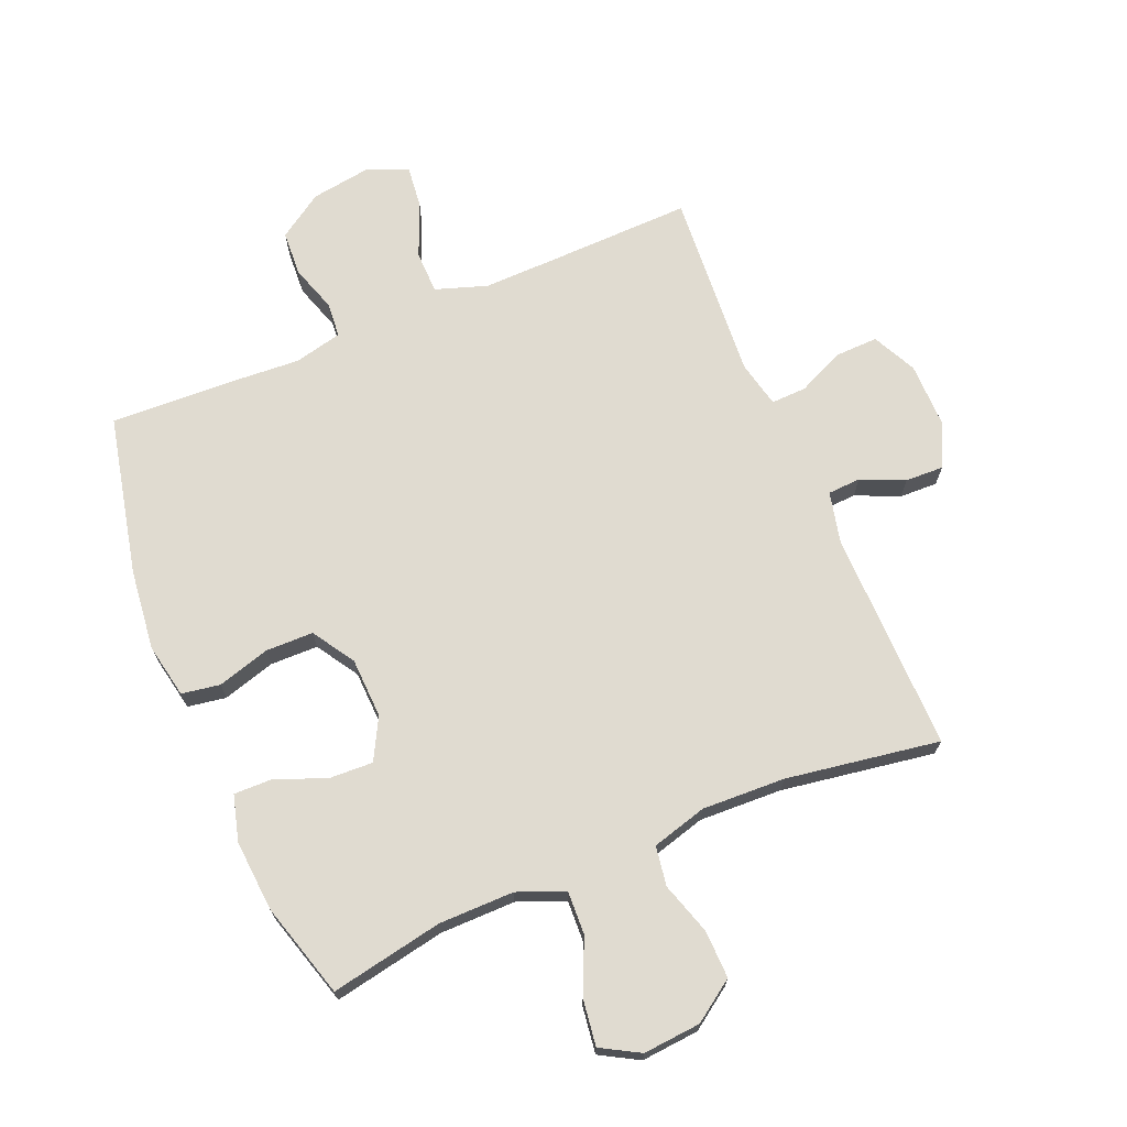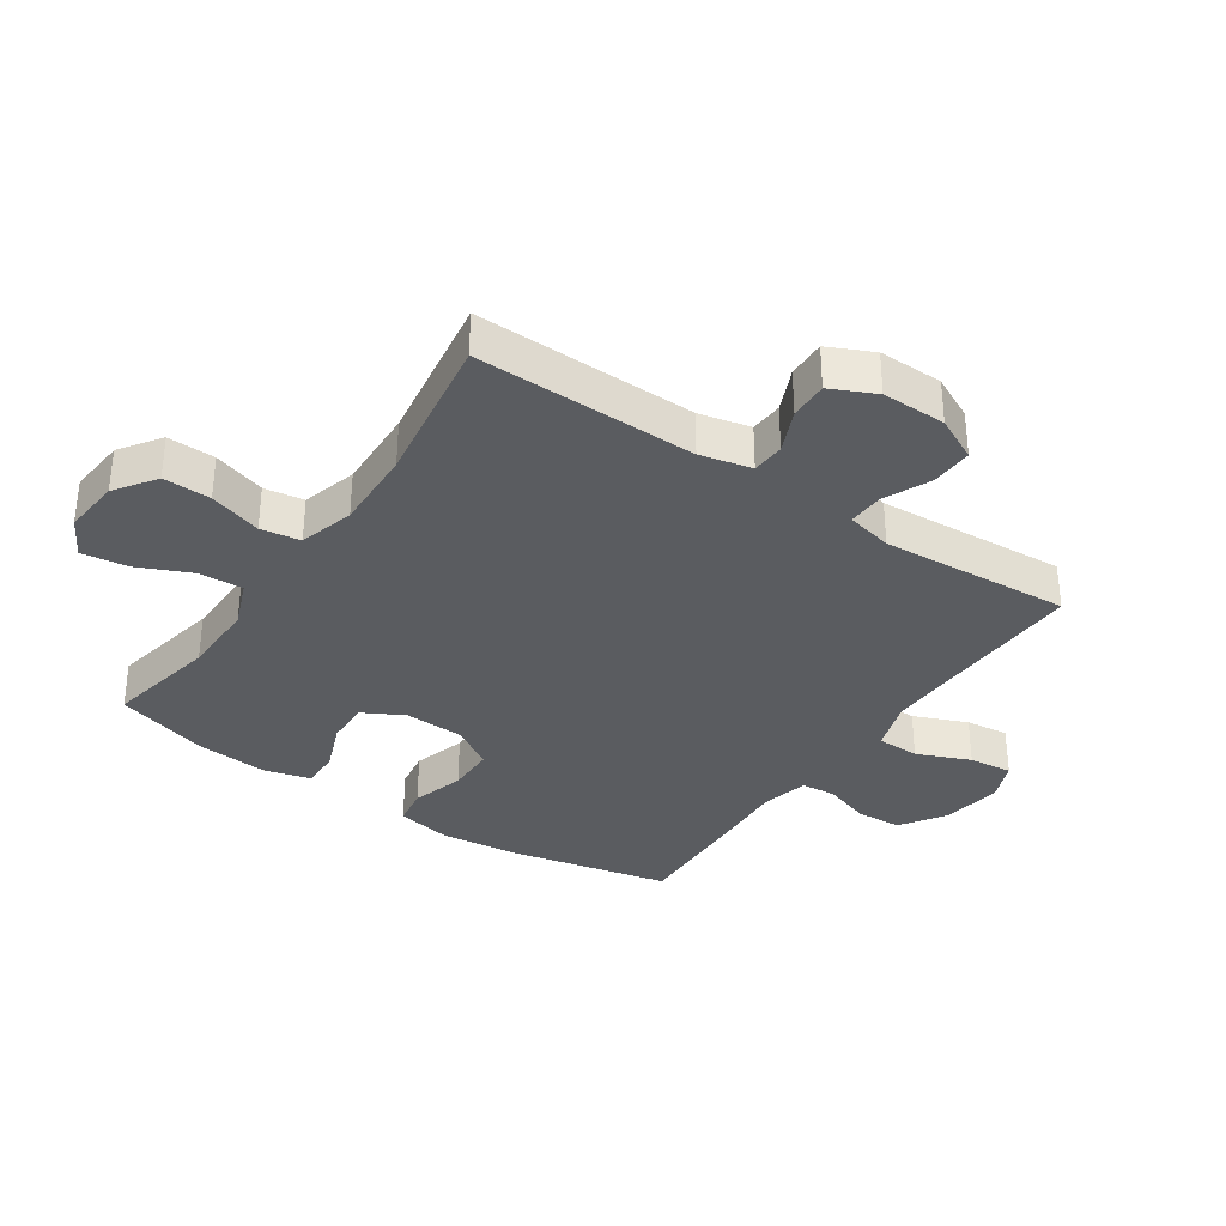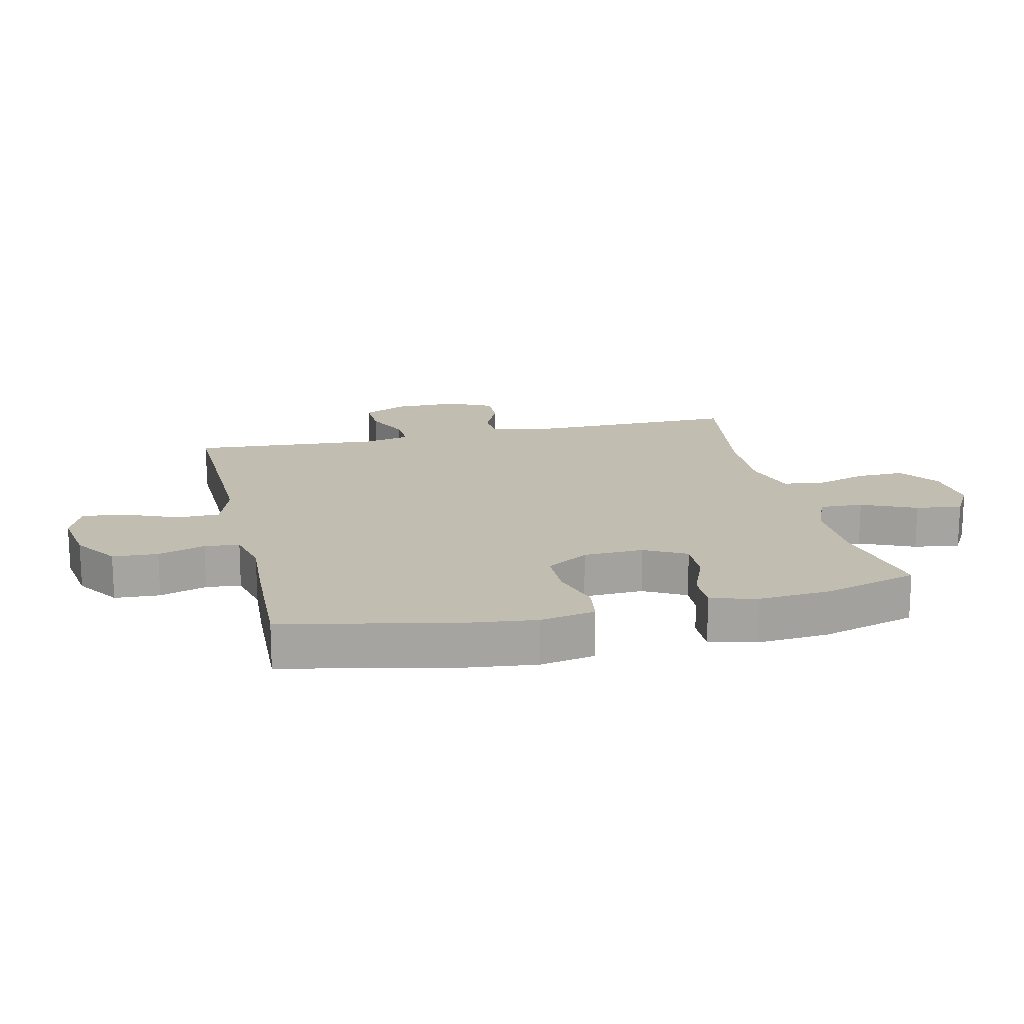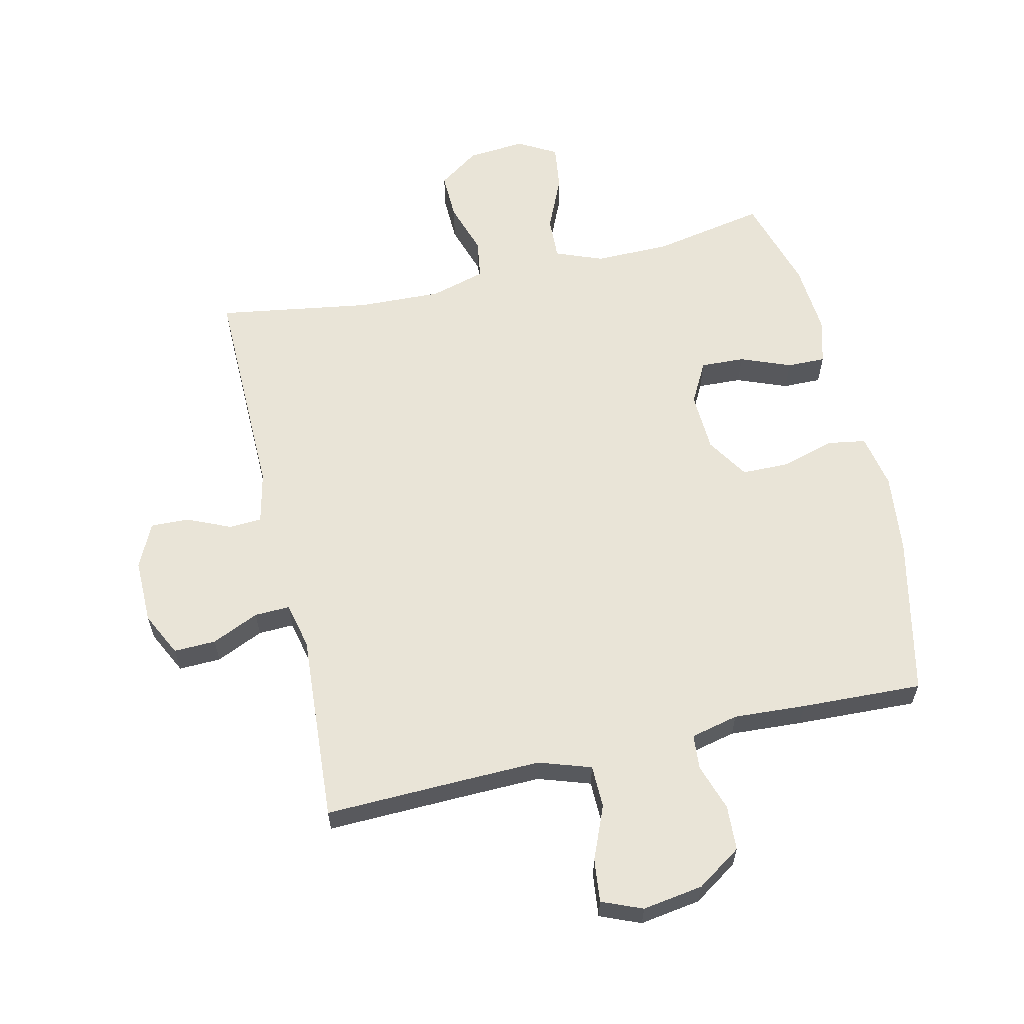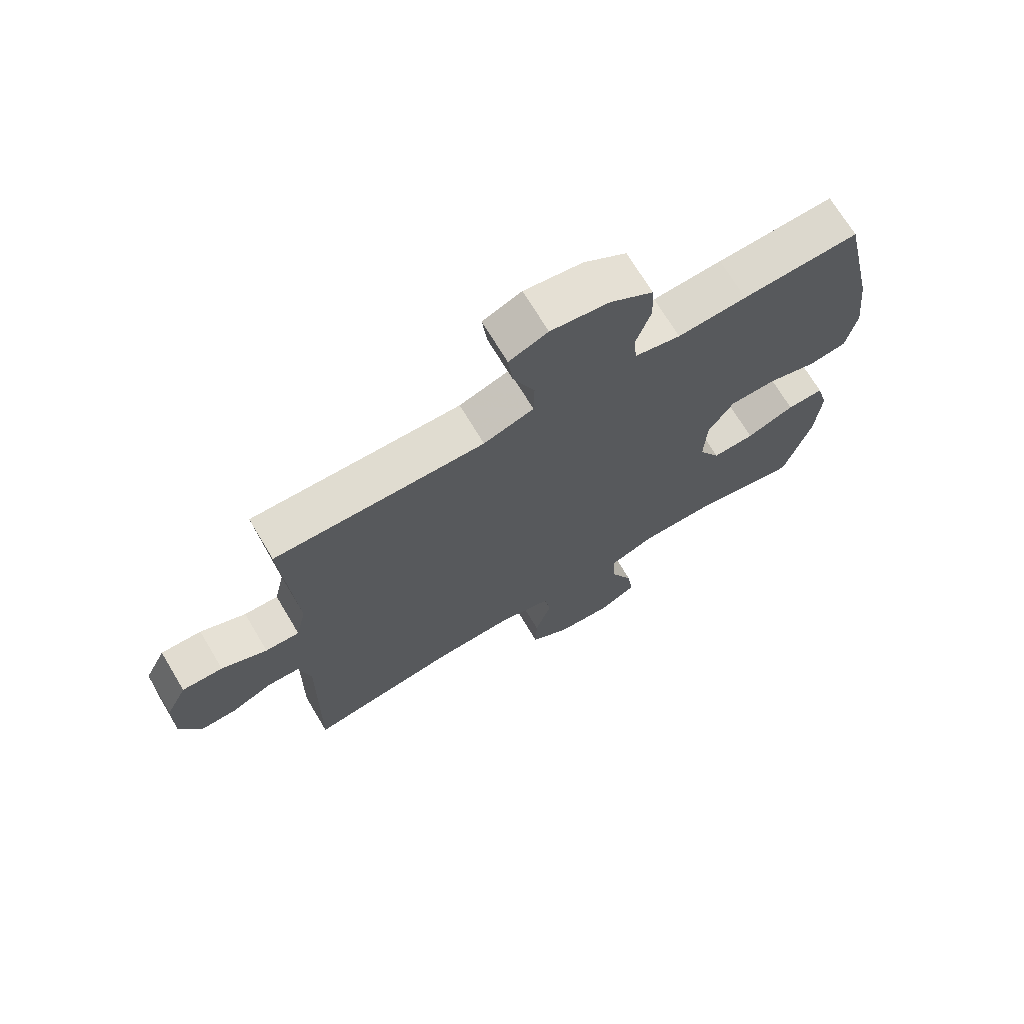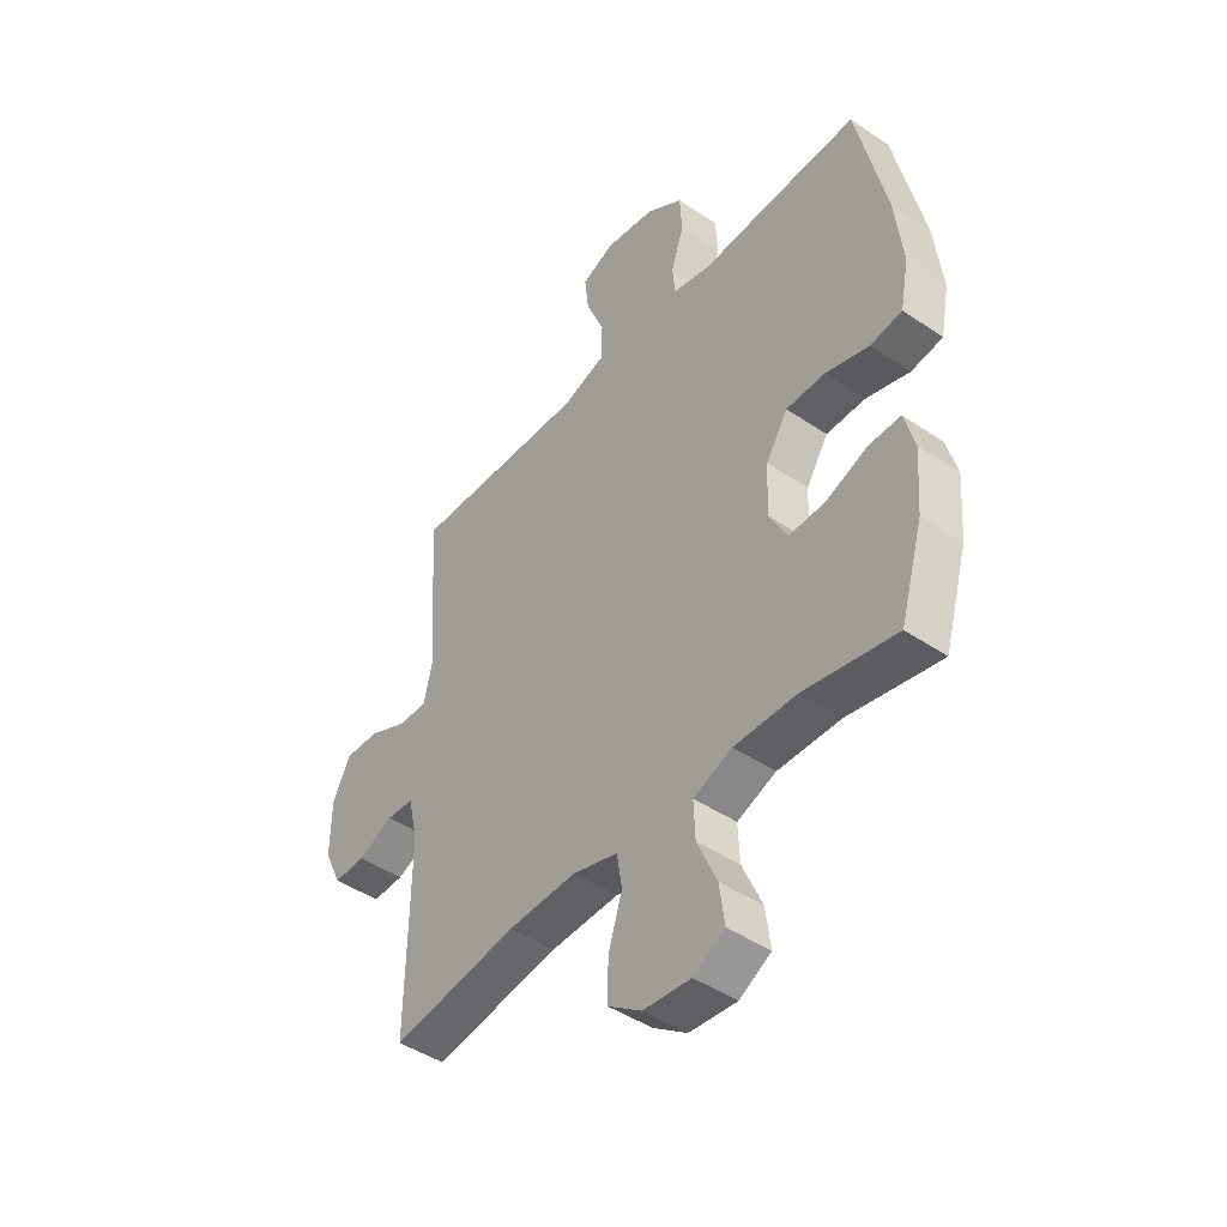
<metadata>
{"format":"obj","ext":"obj","renderer":"f3d","projection":"perspective","resolution":1024,"background":"white","views":[{"elev":70.0,"azim":157.3,"up":"+Y"},{"elev":-34.2,"azim":-124.2,"up":"+Y"},{"elev":16.9,"azim":77.1,"up":"+Y"},{"elev":60.8,"azim":-13.0,"up":"+Y"},{"elev":70.6,"azim":-30.9,"up":"+Z"},{"elev":-45.0,"azim":51.9,"up":"+Z"}]}
</metadata>
<code>
v -0.5 0.07 -0.5
v -0.495 0.07 -0.143
v -0.514 0.07 -0.06
v -0.567 0.07 -0.057
v -0.637 0.07 -0.088
v -0.699 0.07 -0.09
v -0.733 0.07 -0.018
v -0.732 0.07 0.086
v -0.697 0.07 0.157
v -0.629 0.07 0.155
v -0.553 0.07 0.121
v -0.496 0.07 0.119
v -0.479 0.07 0.194
v -0.5 0.07 0.5
v -0.281 0.07 0.494
v -0.149 0.07 0.491
v -0.065 0.07 0.519
v -0.064 0.07 0.588
v -0.1 0.07 0.674
v -0.108 0.07 0.744
v -0.043 0.07 0.771
v 0.055 0.07 0.756
v 0.127 0.07 0.708
v 0.131 0.07 0.635
v 0.106 0.07 0.559
v 0.111 0.07 0.503
v 0.188 0.07 0.485
v 0.304 0.07 0.492
v 0.5 0.07 0.5
v 0.557 0.07 0.243
v 0.572 0.07 0.112
v 0.555 0.07 0.024
v 0.493 0.07 0.014
v 0.408 0.07 0.039
v 0.331 0.07 0.038
v 0.288 0.07 -0.03
v 0.284 0.07 -0.127
v 0.32 0.07 -0.194
v 0.391 0.07 -0.191
v 0.472 0.07 -0.159
v 0.534 0.07 -0.158
v 0.554 0.07 -0.232
v 0.545 0.07 -0.347
v 0.5 0.07 -0.5
v 0.319 0.07 -0.465
v 0.197 0.07 -0.464
v 0.121 0.07 -0.494
v 0.124 0.07 -0.564
v 0.163 0.07 -0.652
v 0.173 0.07 -0.726
v 0.111 0.07 -0.761
v 0.018 0.07 -0.753
v -0.048 0.07 -0.707
v -0.046 0.07 -0.63
v -0.019 0.07 -0.545
v -0.029 0.07 -0.481
v -0.118 0.07 -0.456
v -0.252 0.07 -0.461
v -0.5 0 -0.5
v -0.495 0 -0.143
v -0.514 0 -0.06
v -0.567 0 -0.057
v -0.637 0 -0.088
v -0.699 0 -0.09
v -0.733 0 -0.018
v -0.732 0 0.086
v -0.697 0 0.157
v -0.629 0 0.155
v -0.553 0 0.121
v -0.496 0 0.119
v -0.479 0 0.194
v -0.5 0 0.5
v -0.281 0 0.494
v -0.149 0 0.491
v -0.065 0 0.519
v -0.064 0 0.588
v -0.1 0 0.674
v -0.108 0 0.744
v -0.043 0 0.771
v 0.055 0 0.756
v 0.127 0 0.708
v 0.131 0 0.635
v 0.106 0 0.559
v 0.111 0 0.503
v 0.188 0 0.485
v 0.304 0 0.492
v 0.5 0 0.5
v 0.557 0 0.243
v 0.572 0 0.112
v 0.555 0 0.024
v 0.493 0 0.014
v 0.408 0 0.039
v 0.331 0 0.038
v 0.288 0 -0.03
v 0.284 0 -0.127
v 0.32 0 -0.194
v 0.391 0 -0.191
v 0.472 0 -0.159
v 0.534 0 -0.158
v 0.554 0 -0.232
v 0.545 0 -0.347
v 0.5 0 -0.5
v 0.319 0 -0.465
v 0.197 0 -0.464
v 0.121 0 -0.494
v 0.124 0 -0.564
v 0.163 0 -0.652
v 0.173 0 -0.726
v 0.111 0 -0.761
v 0.018 0 -0.753
v -0.048 0 -0.707
v -0.046 0 -0.63
v -0.019 0 -0.545
v -0.029 0 -0.481
v -0.118 0 -0.456
v -0.252 0 -0.461
f 53 54 55
f 52 53 55
f 51 52 55
f 50 51 55
f 49 50 55
f 48 49 55
f 47 48 55 56
f 46 47 56 57
f 43 44 45
f 42 43 45
f 41 42 45
f 40 41 45
f 39 40 45
f 45 46 57
f 39 45 57
f 38 39 57
f 32 33 34
f 31 32 34
f 30 31 34
f 29 30 34
f 28 29 34
f 27 28 34
f 26 27 34 35
f 23 24 25
f 22 23 25
f 21 22 25
f 20 21 25
f 19 20 25
f 18 19 25
f 17 18 25 26
f 26 35 36
f 17 26 36
f 16 17 36
f 13 14 15
f 16 36 37
f 15 16 37
f 13 15 37
f 12 13 37
f 9 10 11
f 8 9 11
f 7 8 11
f 6 7 11
f 5 6 11
f 4 5 11
f 58 1 2
f 58 2 3
f 57 58 3
f 38 57 3
f 37 38 3
f 12 37 3
f 3 4 11 12
f 113 112 111
f 113 111 110
f 113 110 109
f 113 109 108
f 113 108 107
f 113 107 106
f 114 113 106 105
f 115 114 105 104
f 103 102 101
f 103 101 100
f 103 100 99
f 103 99 98
f 103 98 97
f 115 104 103
f 115 103 97
f 115 97 96
f 92 91 90
f 92 90 89
f 92 89 88
f 92 88 87
f 92 87 86
f 92 86 85
f 93 92 85 84
f 83 82 81
f 83 81 80
f 83 80 79
f 83 79 78
f 83 78 77
f 83 77 76
f 84 83 76 75
f 94 93 84
f 94 84 75
f 94 75 74
f 73 72 71
f 95 94 74
f 95 74 73
f 95 73 71
f 95 71 70
f 69 68 67
f 69 67 66
f 69 66 65
f 69 65 64
f 69 64 63
f 69 63 62
f 60 59 116
f 61 60 116
f 61 116 115
f 61 115 96
f 61 96 95
f 61 95 70
f 70 69 62 61
f 1 59 60 2
f 2 60 61 3
f 3 61 62 4
f 4 62 63 5
f 5 63 64 6
f 6 64 65 7
f 7 65 66 8
f 8 66 67 9
f 9 67 68 10
f 10 68 69 11
f 11 69 70 12
f 12 70 71 13
f 13 71 72 14
f 14 72 73 15
f 15 73 74 16
f 16 74 75 17
f 17 75 76 18
f 18 76 77 19
f 19 77 78 20
f 20 78 79 21
f 21 79 80 22
f 22 80 81 23
f 23 81 82 24
f 24 82 83 25
f 25 83 84 26
f 26 84 85 27
f 27 85 86 28
f 28 86 87 29
f 29 87 88 30
f 30 88 89 31
f 31 89 90 32
f 32 90 91 33
f 33 91 92 34
f 34 92 93 35
f 35 93 94 36
f 36 94 95 37
f 37 95 96 38
f 38 96 97 39
f 39 97 98 40
f 40 98 99 41
f 41 99 100 42
f 42 100 101 43
f 43 101 102 44
f 44 102 103 45
f 45 103 104 46
f 46 104 105 47
f 47 105 106 48
f 48 106 107 49
f 49 107 108 50
f 50 108 109 51
f 51 109 110 52
f 52 110 111 53
f 53 111 112 54
f 54 112 113 55
f 55 113 114 56
f 56 114 115 57
f 57 115 116 58
f 58 116 59 1

</code>
